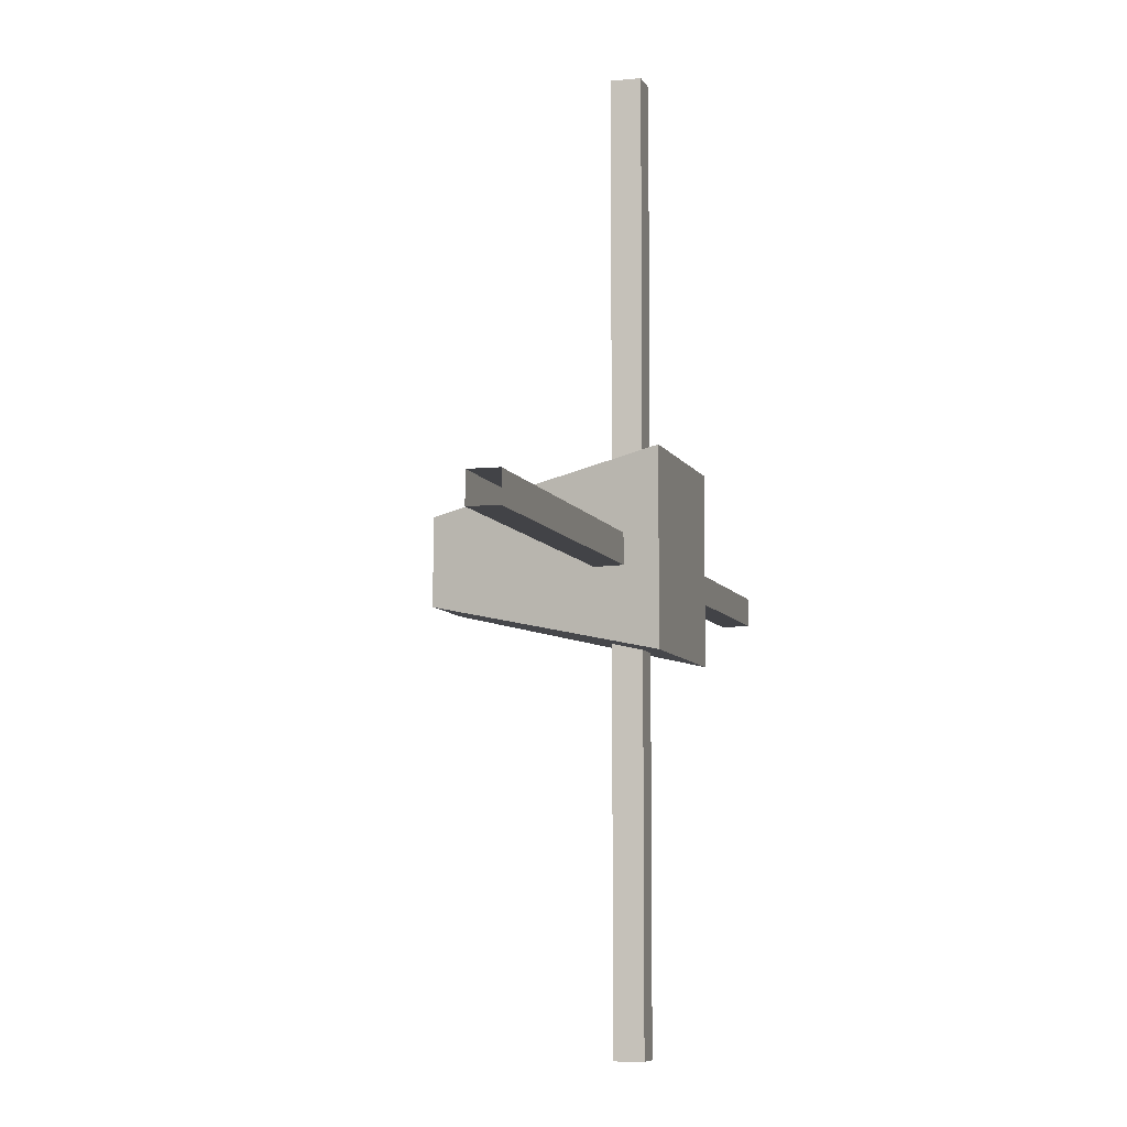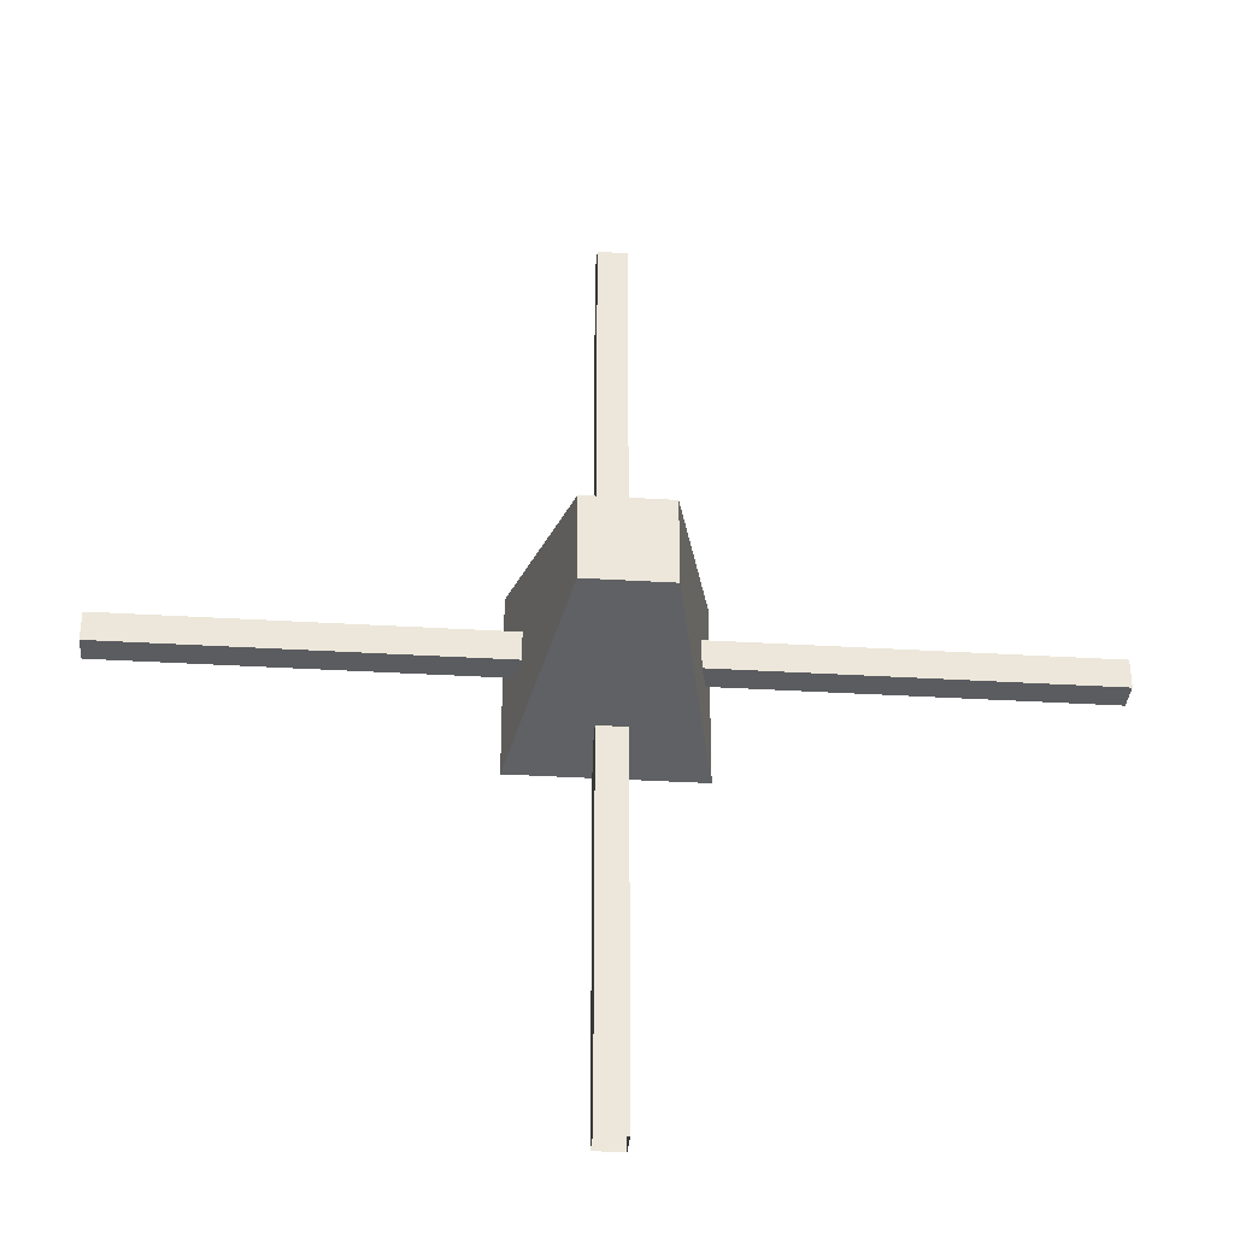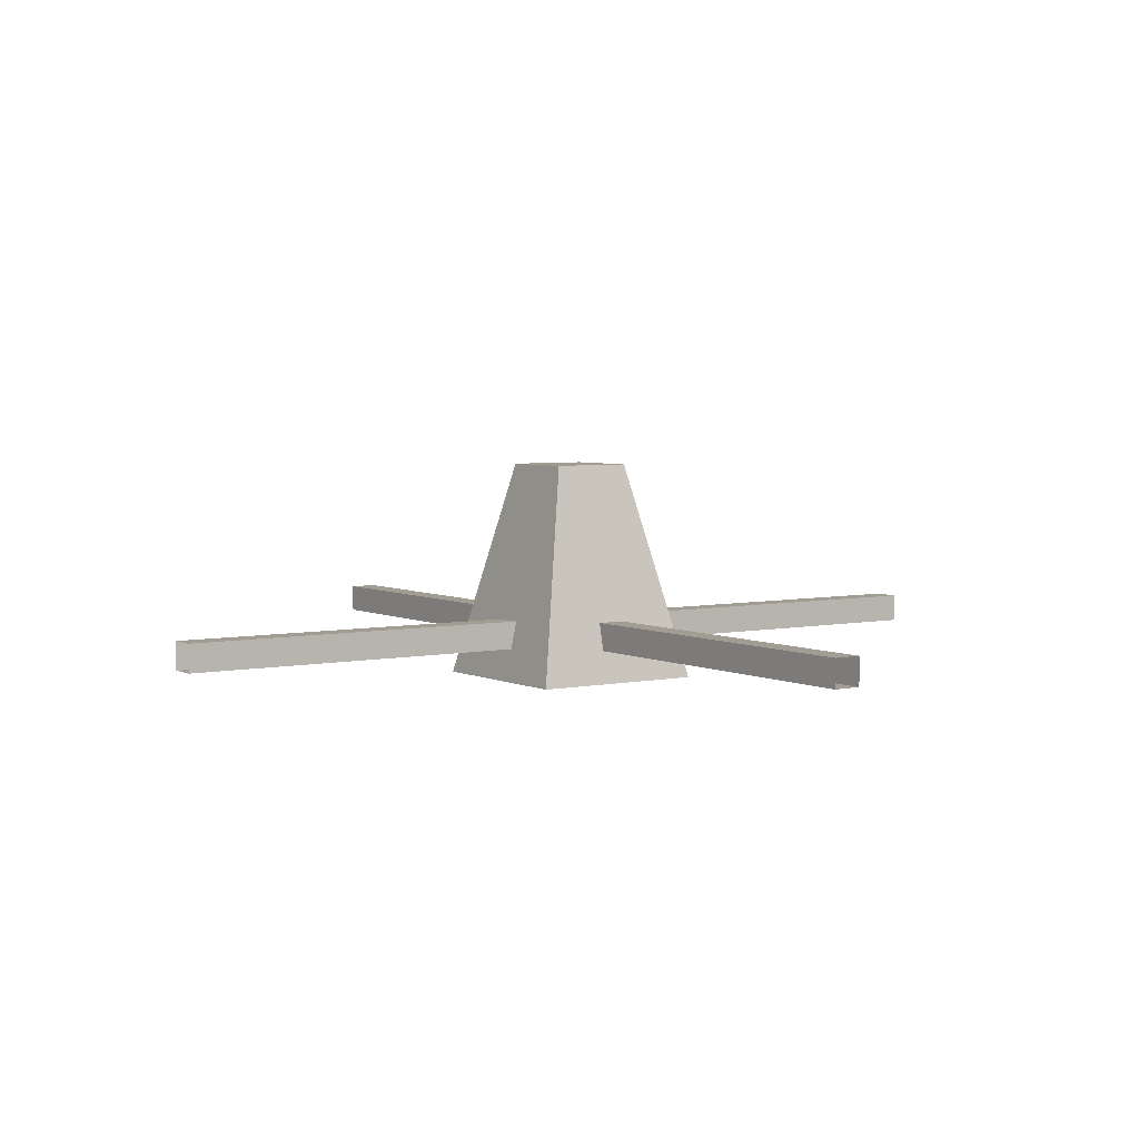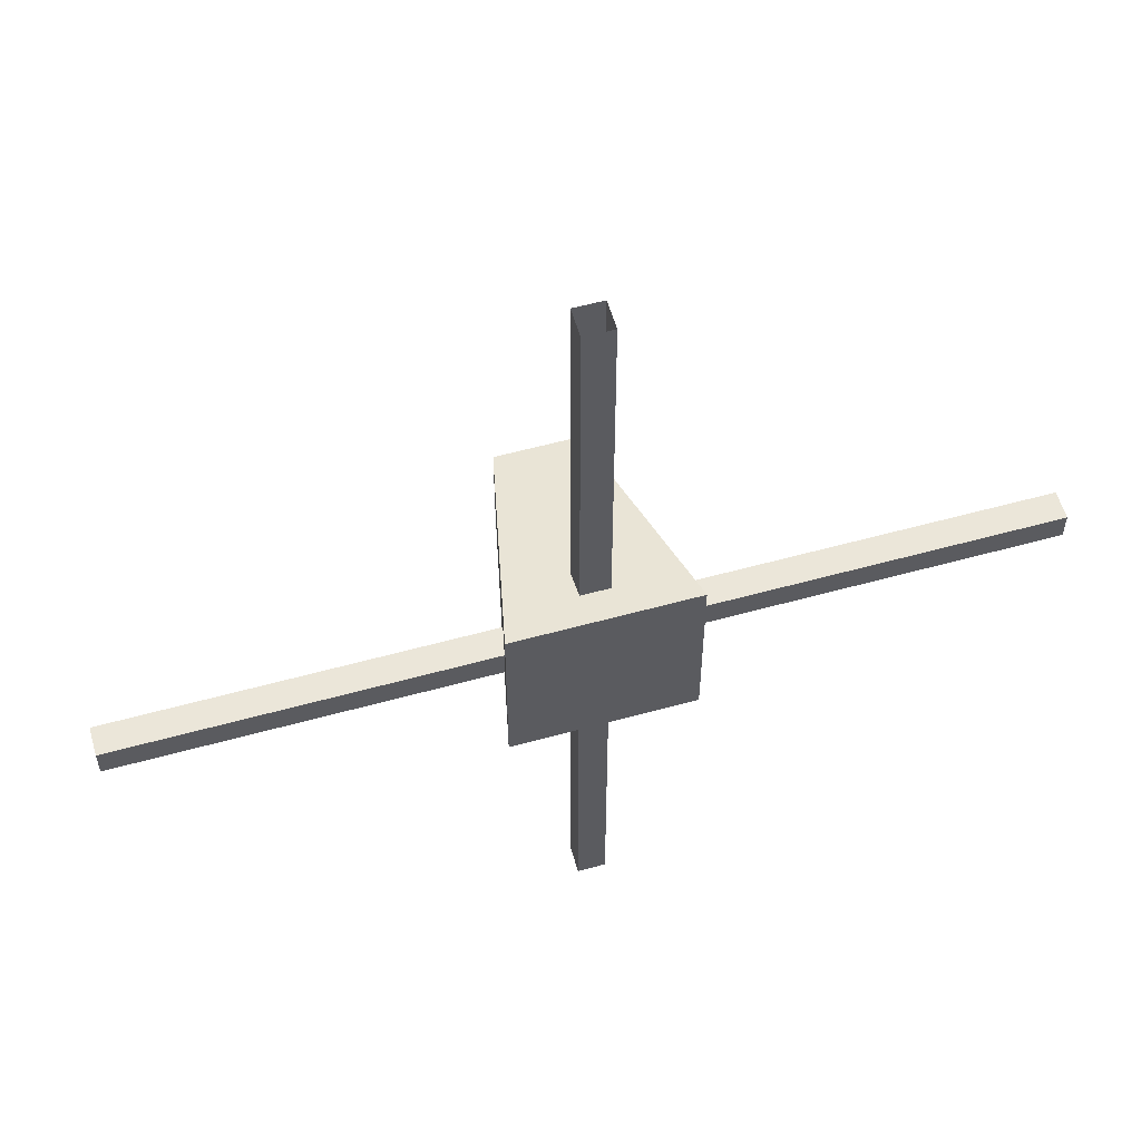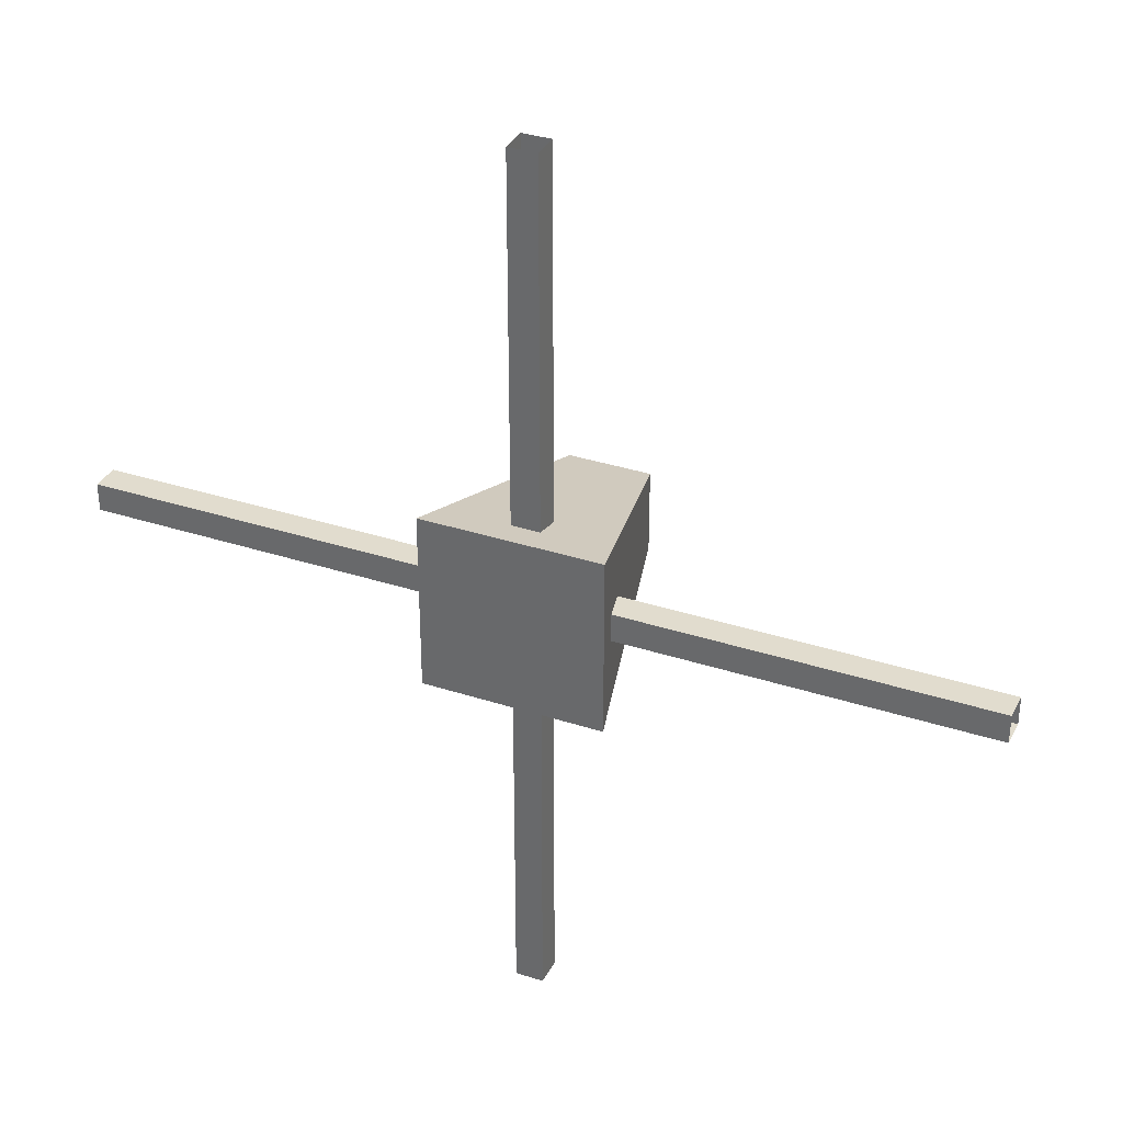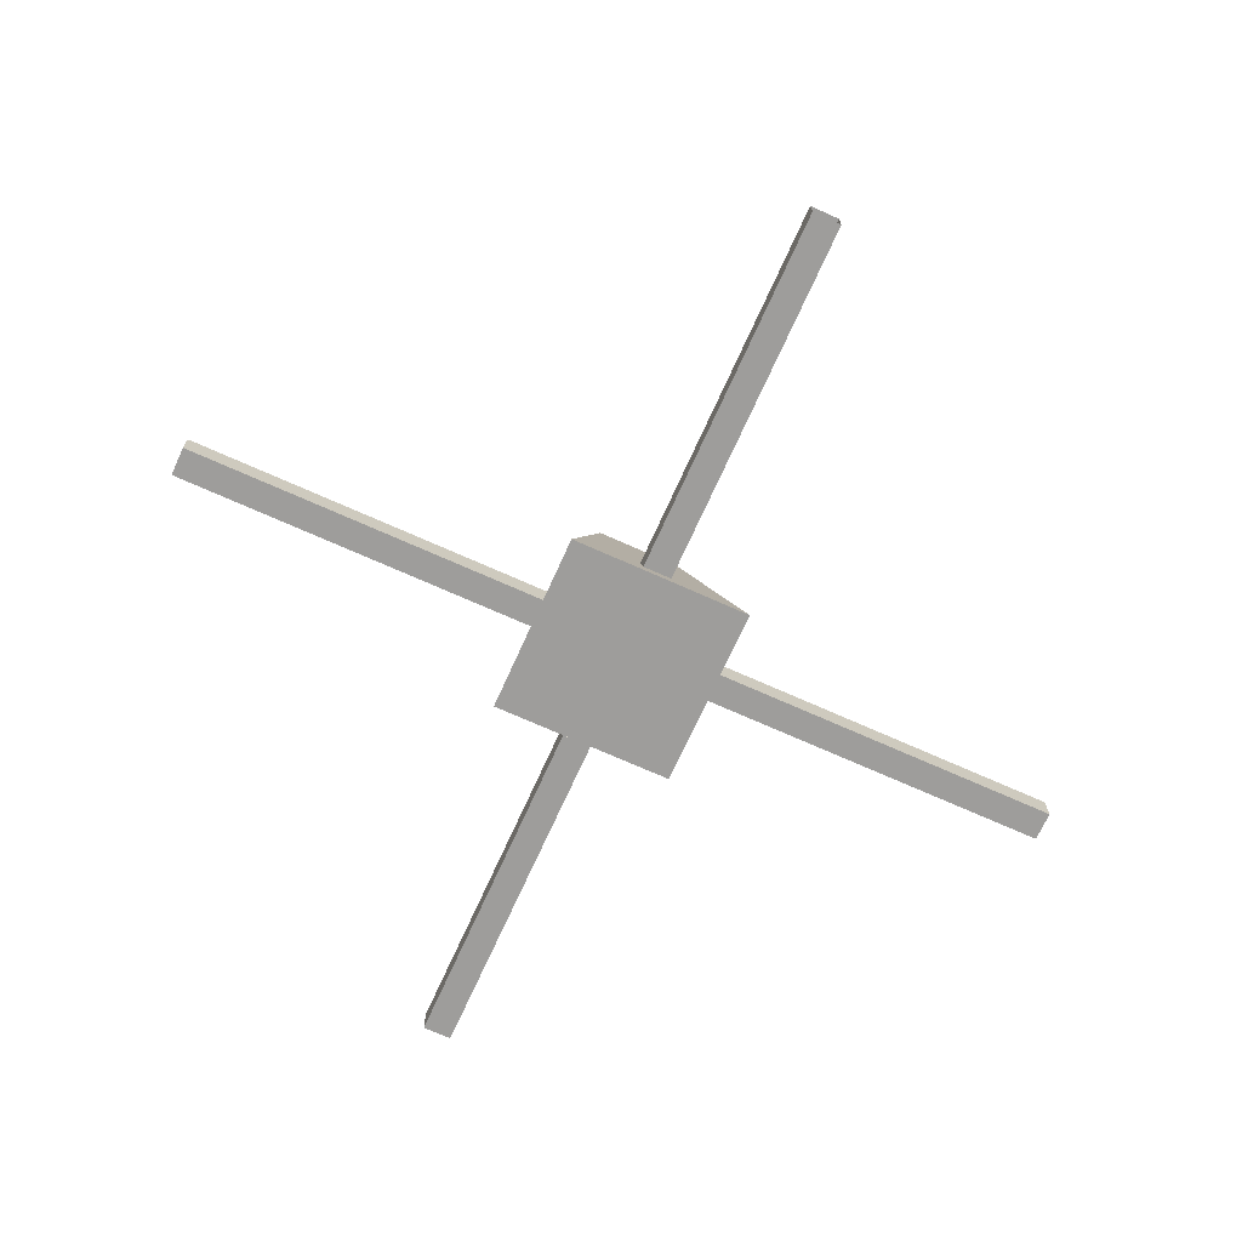
<metadata>
{"format":"obj","ext":"obj","renderer":"f3d","projection":"perspective","resolution":1024,"background":"white","views":[{"elev":-7.4,"azim":-74.2,"up":"+Z"},{"elev":-34.5,"azim":175.3,"up":"+Z"},{"elev":4.6,"azim":55.8,"up":"+Y"},{"elev":57.3,"azim":-16.0,"up":"+Z"},{"elev":34.0,"azim":23.9,"up":"+Z"},{"elev":-70.5,"azim":-114.2,"up":"+Y"}]}
</metadata>
<code>
v 0.476 -6.317 14.87
v 0.476 -6.317 -14.87
v 0.476 -5.365 14.87
v 0.476 -5.365 -14.87
v -0.476 -5.365 14.87
v -0.476 -5.365 -14.87
v -0.476 -6.317 14.87
v -0.476 -6.317 -14.87
v -14.87 -6.317 0.476
v 14.87 -6.317 0.476
v -14.87 -5.365 0.476
v 14.87 -5.365 0.476
v -14.87 -5.365 -0.476
v 14.87 -5.365 -0.476
v -14.87 -6.317 -0.476
v 14.87 -6.317 -0.476
v -2.997 -7.436 2.997
v 2.997 -7.436 2.997
v -1.37 0 1.37
v 1.37 0 1.37
v -1.37 0 -1.37
v 1.37 0 -1.37
v -2.997 -7.436 -2.997
v 2.997 -7.436 -2.997
f 1 2 4 3
f 3 4 6 5
f 5 6 8 7
f 7 8 2 1
f 9 10 12 11
f 11 12 14 13
f 13 14 16 15
f 15 16 10 9
f 17 18 20 19
f 19 20 22 21
f 21 22 24 23
f 23 24 18 17
f 18 24 22 20
f 23 17 19 21

</code>
